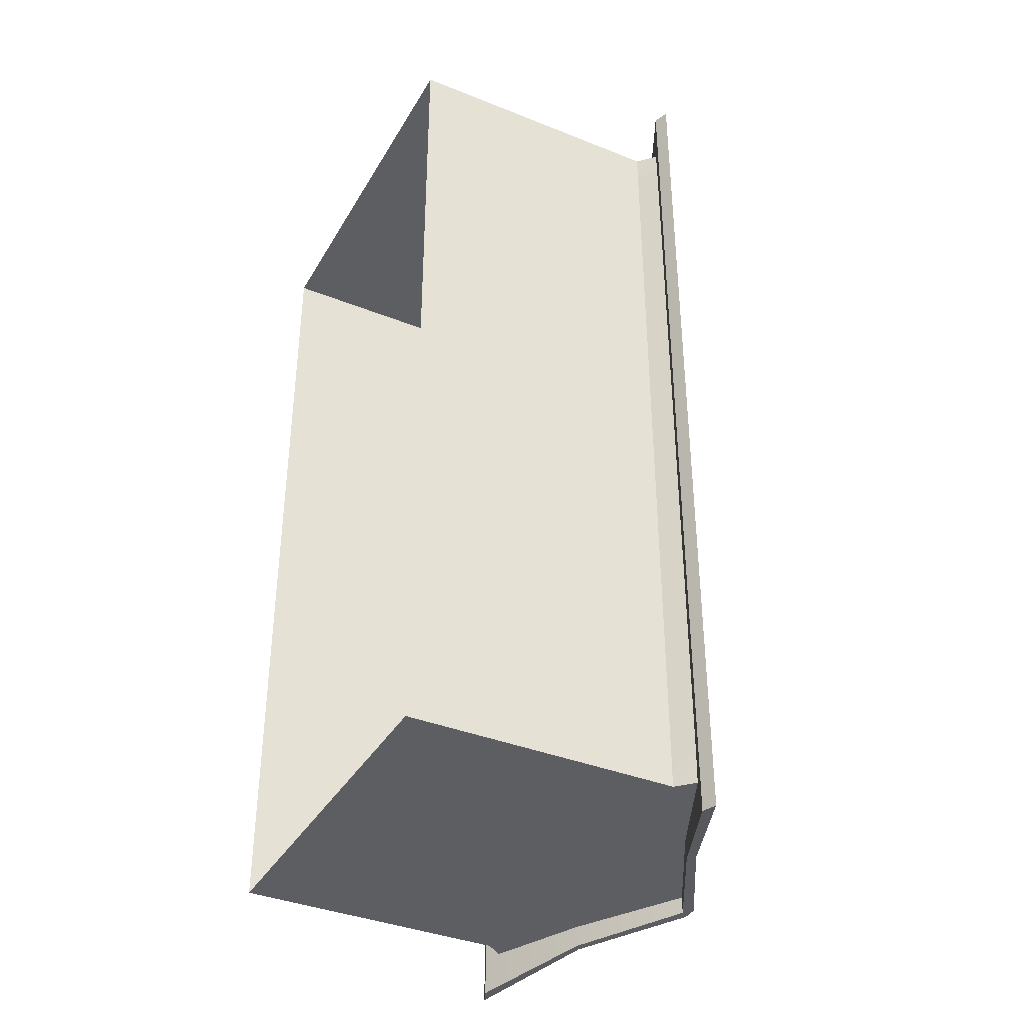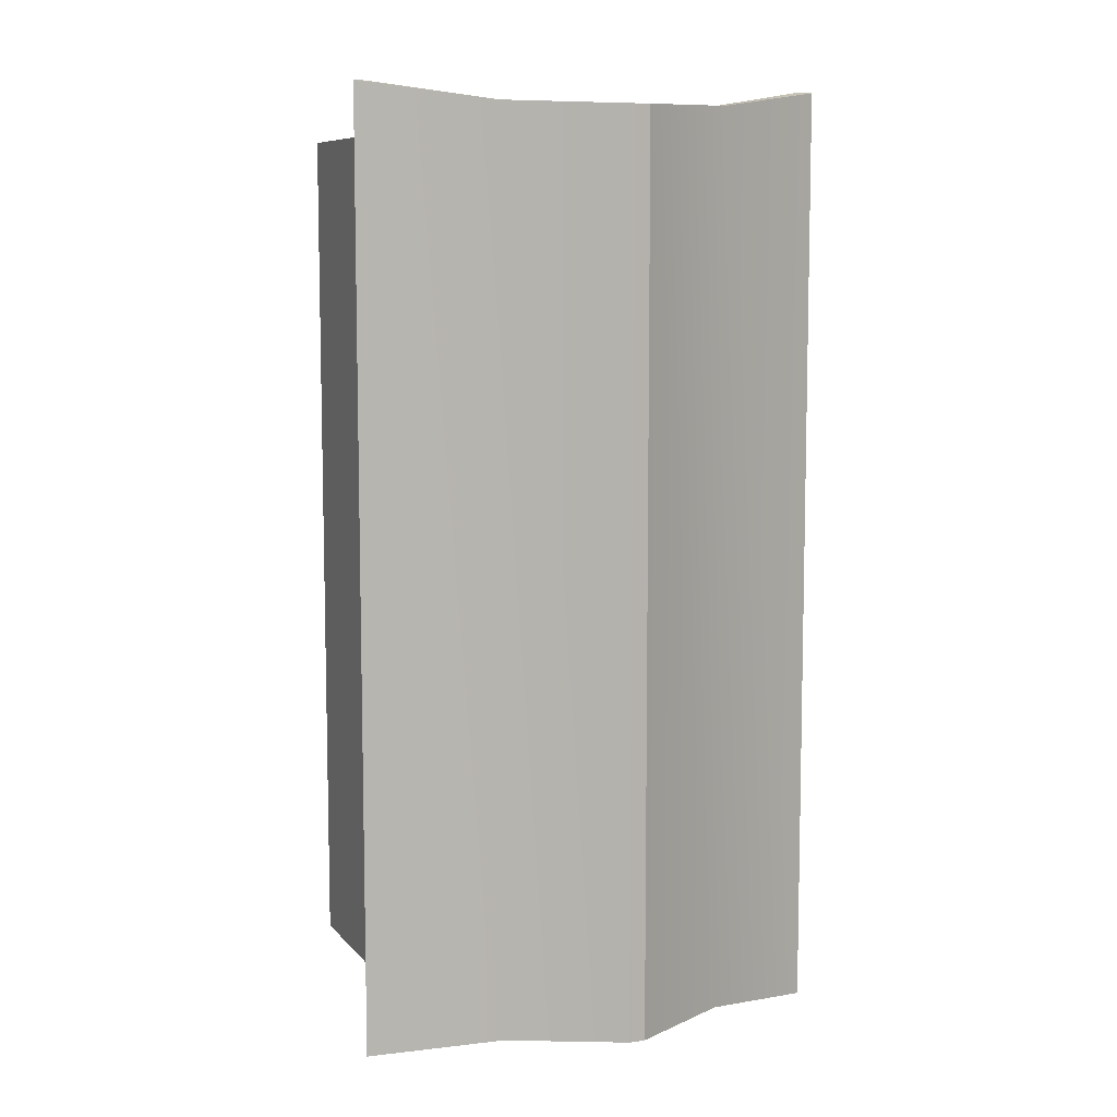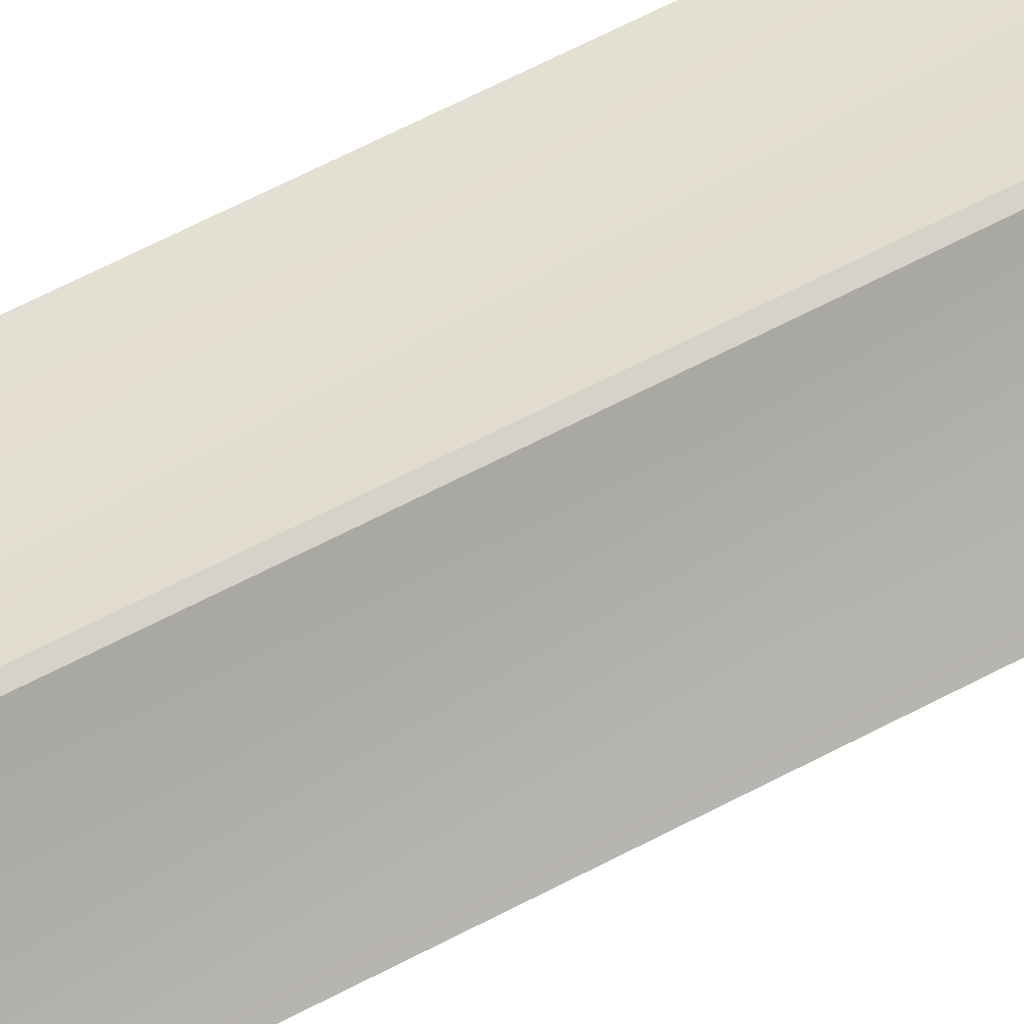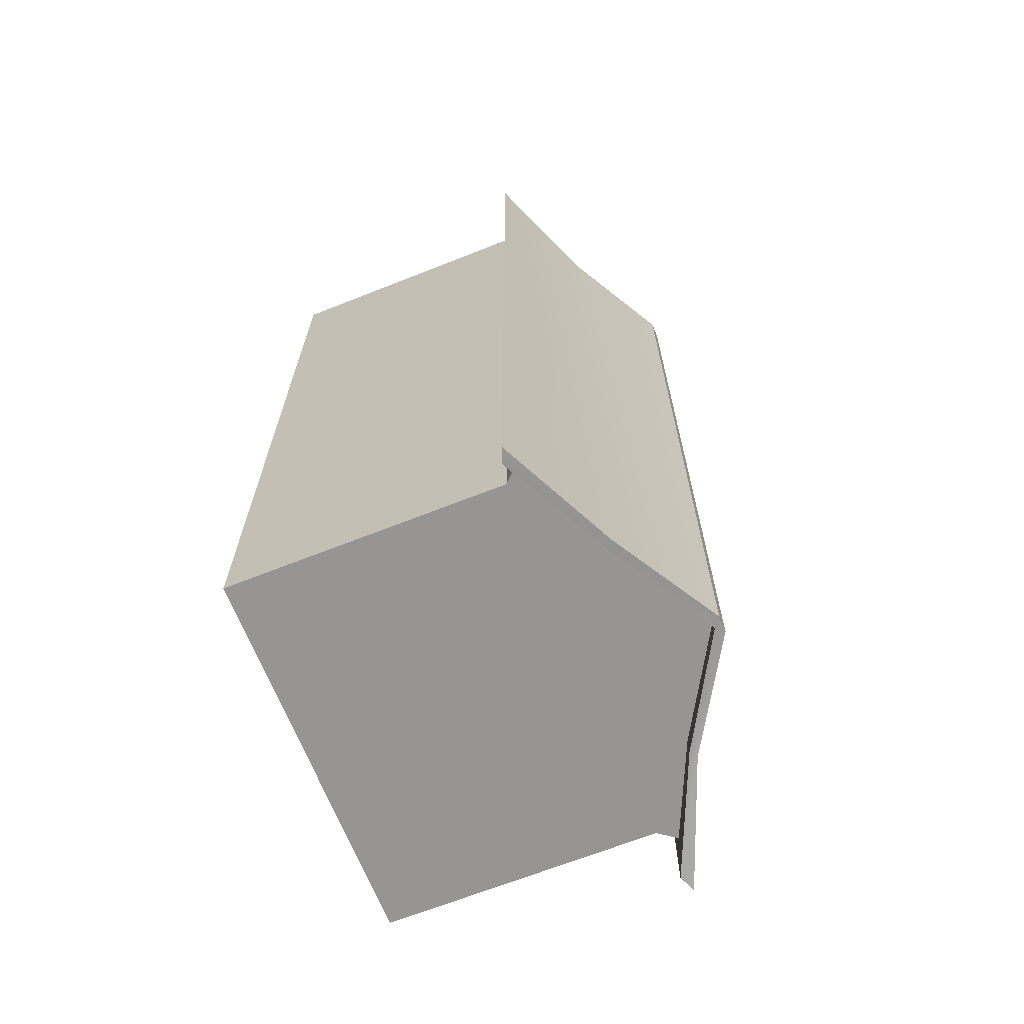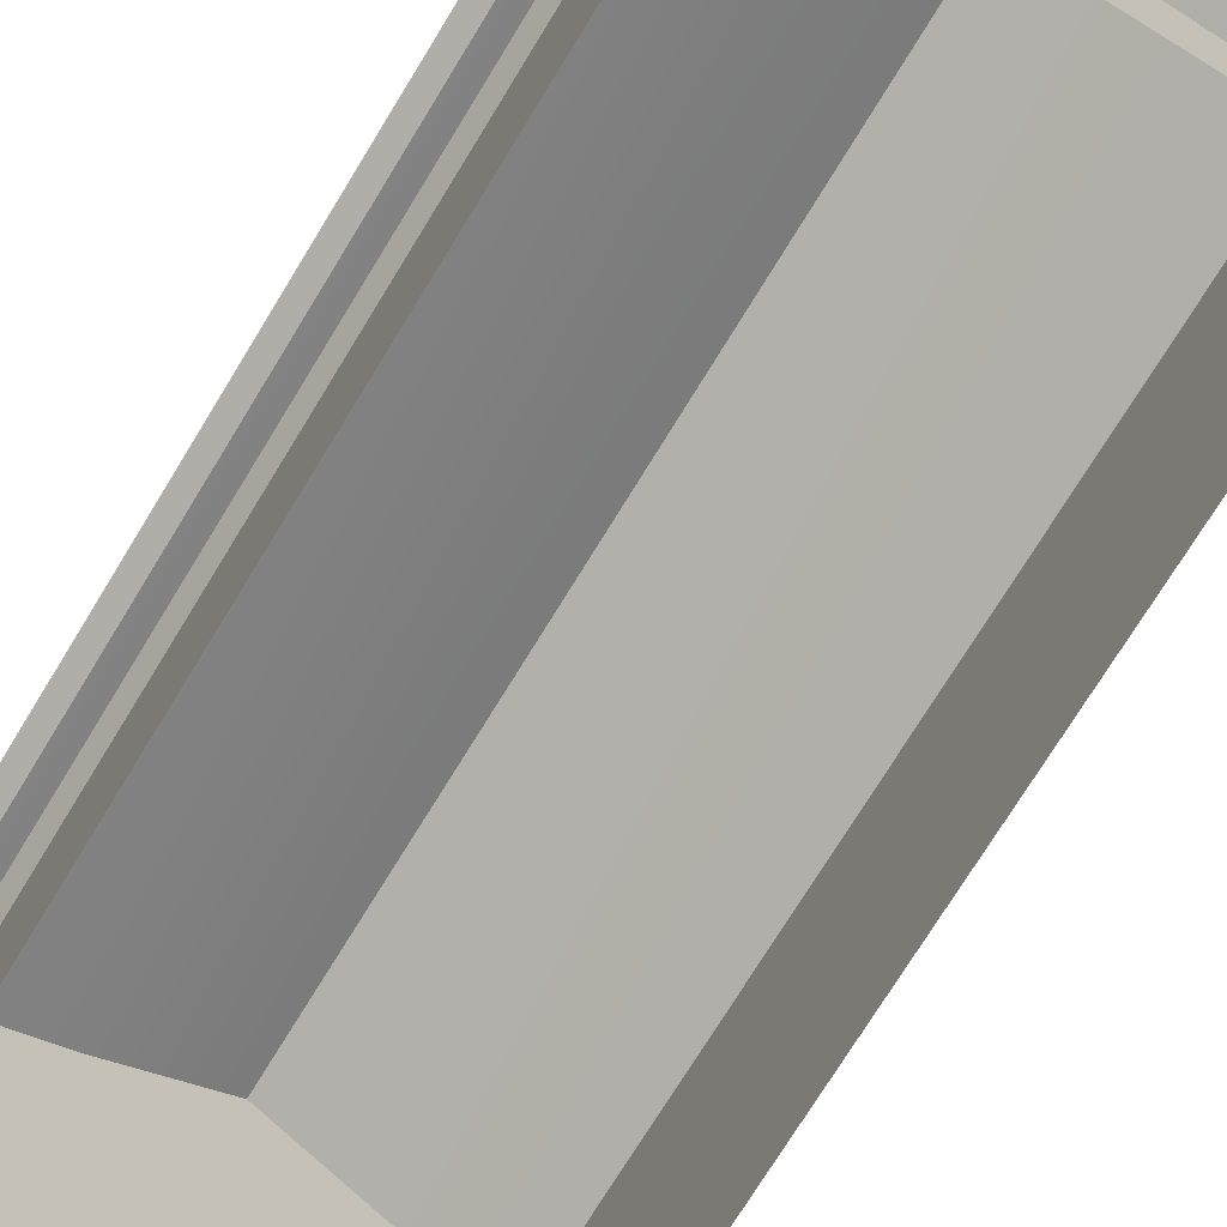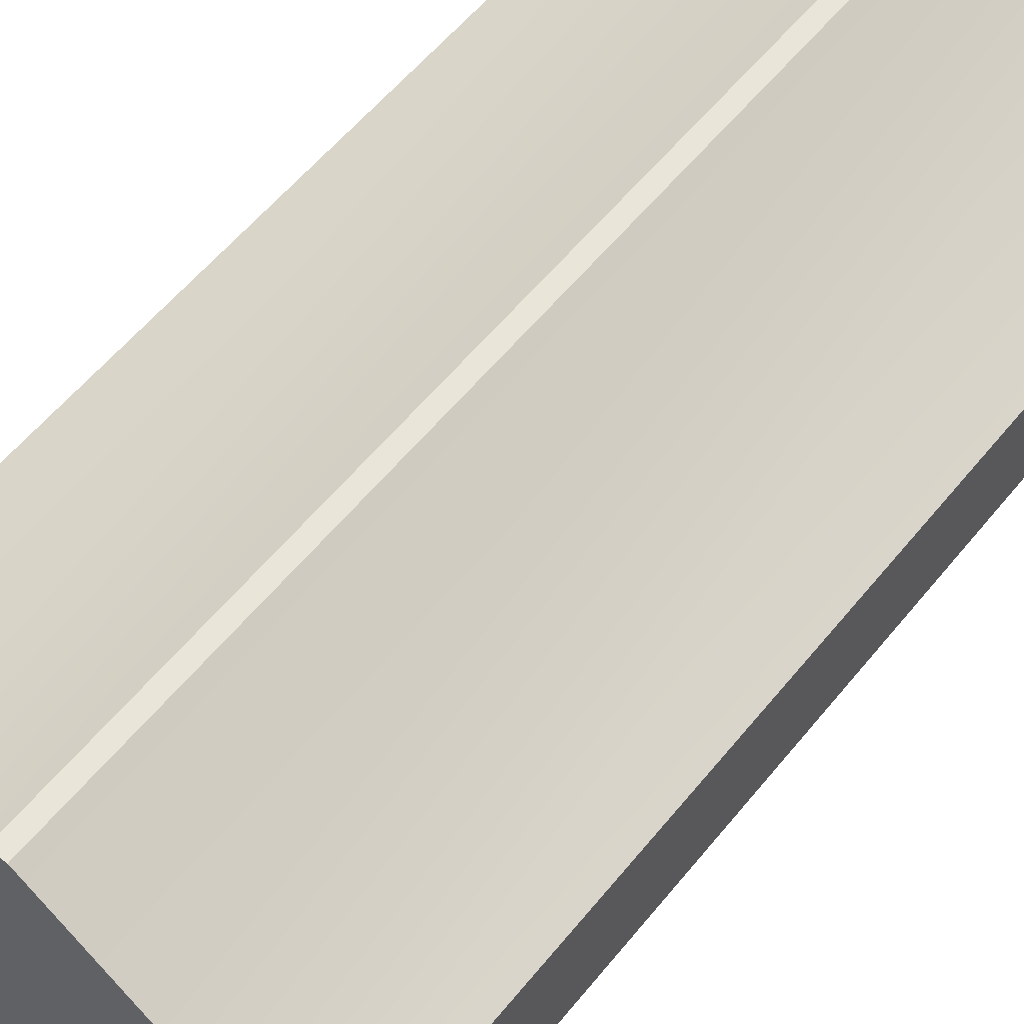
<metadata>
{"format":"obj","ext":"obj","renderer":"f3d","projection":"perspective","resolution":1024,"background":"white","views":[{"elev":-37.7,"azim":62.9,"up":"+Z"},{"elev":8.5,"azim":157.6,"up":"+Z"},{"elev":77.3,"azim":63.9,"up":"+Y"},{"elev":-67.6,"azim":111.6,"up":"+Z"},{"elev":-73.9,"azim":-31.5,"up":"+Y"},{"elev":57.7,"azim":-141.4,"up":"+Y"}]}
</metadata>
<code>
g ian1600
v -58.3 19.09 113.7
v -28.34 31.55 109.2
v -58.3 19.61 -115.7
v -28.34 31.56 -111.2
v -1.736 47.54 108.2
v -1.736 47.55 -110.1
v -1.736 47.54 108.2
v 2.202 47.47 108.2
v -1.736 47.55 -110.1
v 2.202 47.48 -110.1
v 2.202 47.47 108.2
v 28.39 32.14 109.2
v 2.202 47.48 -110.1
v 28.39 32.15 -111.2
v 58.3 18.76 113.7
v 58.3 18.77 -115.7
v 58.3 18.76 113.7
v 54.77 17.38 113.7
v 58.3 18.77 -115.7
v 54.77 17.39 -115.7
v 54.77 17.38 113.7
v 26.73 30.57 109.2
v 54.77 17.39 -115.7
v 26.73 30.58 -111.2
v -0.07385 45.67 108.2
v -0.07373 45.68 -110.1
v -0.07385 45.67 108.2
v -26.68 30.17 109.2
v -0.07373 45.68 -110.1
v -26.68 30.18 -111.2
v -54.15 17.83 113.7
v -54.15 17.84 -115.7
v -54.15 17.83 113.7
v -58.3 19.09 113.7
v -54.15 17.84 -115.7
v -58.3 19.61 -115.7
v -54.15 17.83 113.7
v -28.34 31.55 109.2
v -58.3 19.09 113.7
v -26.68 30.17 109.2
v -1.736 47.54 108.2
v -0.07385 45.67 108.2
v 2.202 47.47 108.2
v 26.73 30.57 109.2
v 28.39 32.14 109.2
v 54.77 17.38 113.7
v 58.3 18.76 113.7
v -54.15 17.84 -115.7
v -58.3 19.61 -115.7
v -28.34 31.56 -111.2
v -26.68 30.18 -111.2
v -1.736 47.55 -110.1
v -0.07373 45.68 -110.1
v 2.202 47.48 -110.1
v 26.73 30.58 -111.2
v 28.39 32.15 -111.2
v 58.3 18.77 -115.7
v 54.77 17.39 -115.7
v -46.83 -51.62 -106
v -46.8 15.28 -99.04
v -46.8 15.28 -106
v -46.8 15.28 -99.04
v -49.84 20.25 -99.04
v -50.12 19.84 -106
v -46.8 15.28 -106
v 51.25 19.07 -99.04
v 46.69 15.23 -99.04
v 46.69 15.23 -106
v 50.88 19.36 -106
v 46.69 15.23 -99.04
v 46.67 -51.65 -106
v 46.69 15.23 -106
v -46.8 15.28 -106
v -50.12 19.84 -106
v -26.31 30.38 -106
v 24.82 31.56 -106
v 50.88 19.36 -106
v 46.69 15.23 -106
v 46.67 -51.65 -106
v -46.83 -51.62 -106
v 0.1536 45.78 -106
v 46.69 15.22 95.87
v 46.67 -51.66 102.9
v -46.83 -51.62 102.9
v -46.8 15.27 102.8
v -46.8 15.27 95.87
v -46.8 15.27 102.8
v -50.12 19.83 102.8
v -49.84 20.24 95.87
v -46.8 15.27 95.87
v 50.88 19.35 102.8
v 46.69 15.22 102.8
v 46.69 15.22 95.87
v 51.25 19.06 95.87
v 46.69 15.22 102.8
v -46.8 15.27 102.8
v -26.31 30.37 102.8
v -50.12 19.83 102.8
v 24.82 31.55 102.8
v 46.69 15.22 102.8
v 50.88 19.35 102.8
v 46.67 -51.66 102.9
v -46.83 -51.62 102.9
v 0.1534 45.77 102.8
v -46.83 -45.2 83.47
v -46.8 15.27 89.49
v -46.83 -51.62 82.83
v -49.84 20.24 95.87
v -49.84 20.25 -99.04
v -46.8 15.28 -99.04
v -46.8 15.27 89.49
v 51.25 19.07 -99.04
v 51.25 19.06 95.87
v 46.69 15.22 95.87
v 46.69 15.23 -99.04
v -46.83 -45.2 83.47
v -46.83 -51.62 82.83
v -46.8 15.27 89.49
v -46.8 15.27 95.87
f 3 1 2
f 2 4 3
f 4 2 5
f 5 6 4
f 13 11 12
f 12 14 13
f 14 12 15
f 15 16 14
f 39 37 38
f 37 40 38
f 38 40 41
f 40 42 41
f 41 42 43
f 42 44 43
f 47 45 46
f 46 45 44
f 43 44 45
f 50 48 49
f 50 51 48
f 52 51 50
f 52 53 51
f 54 53 52
f 54 55 53
f 58 56 57
f 55 56 58
f 56 55 54
f 9 7 8
f 8 10 9
f 64 62 63
f 65 62 64
f 68 66 67
f 69 66 68
f 89 87 88
f 90 87 89
f 93 91 92
f 94 91 93
f 19 17 18
f 18 20 19
f 23 21 22
f 22 24 23
f 24 22 25
f 25 26 24
f 29 27 28
f 28 30 29
f 30 28 31
f 31 32 30
f 35 33 34
f 34 36 35
f 110 108 109
f 108 110 111
f 114 112 113
f 112 114 115
f 108 111 119
f 61 59 60
f 72 70 71
f 75 73 74
f 78 76 77
f 73 79 80
f 73 78 79
f 75 78 73
f 75 76 78
f 81 76 75
f 82 71 70
f 71 82 83
f 86 84 85
f 82 95 83
f 98 96 97
f 101 99 100
f 103 102 96
f 102 100 96
f 96 100 97
f 100 99 97
f 97 99 104
f 60 105 106
f 107 60 59
f 105 60 107
f 84 116 117
f 116 84 86
f 118 116 86

</code>
